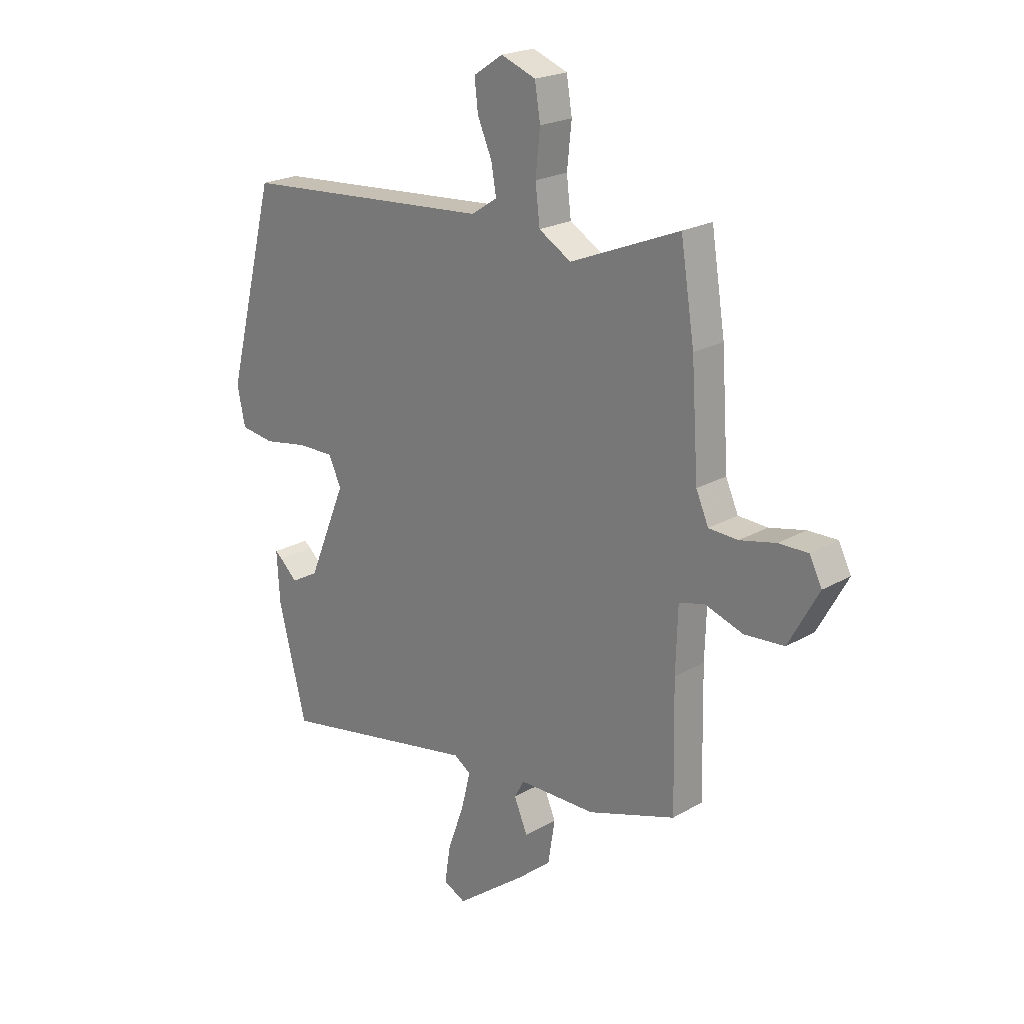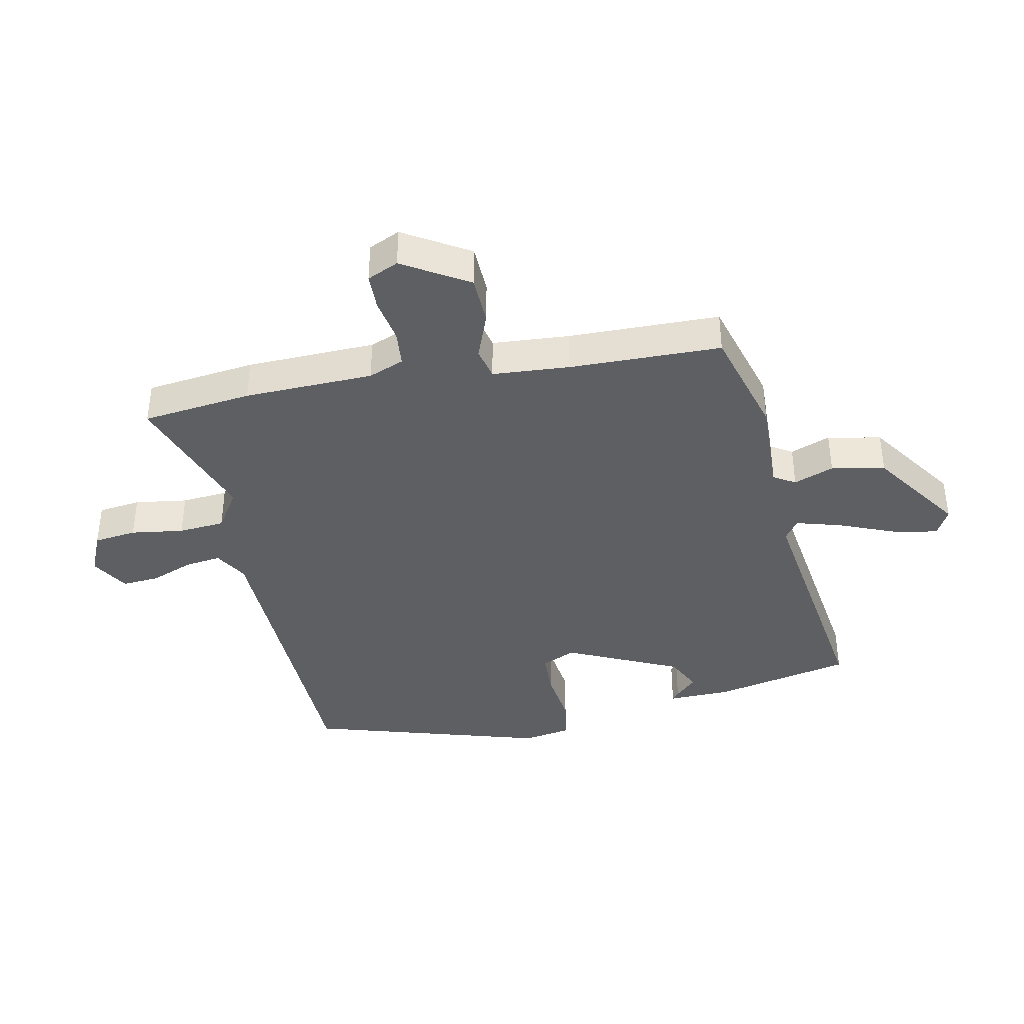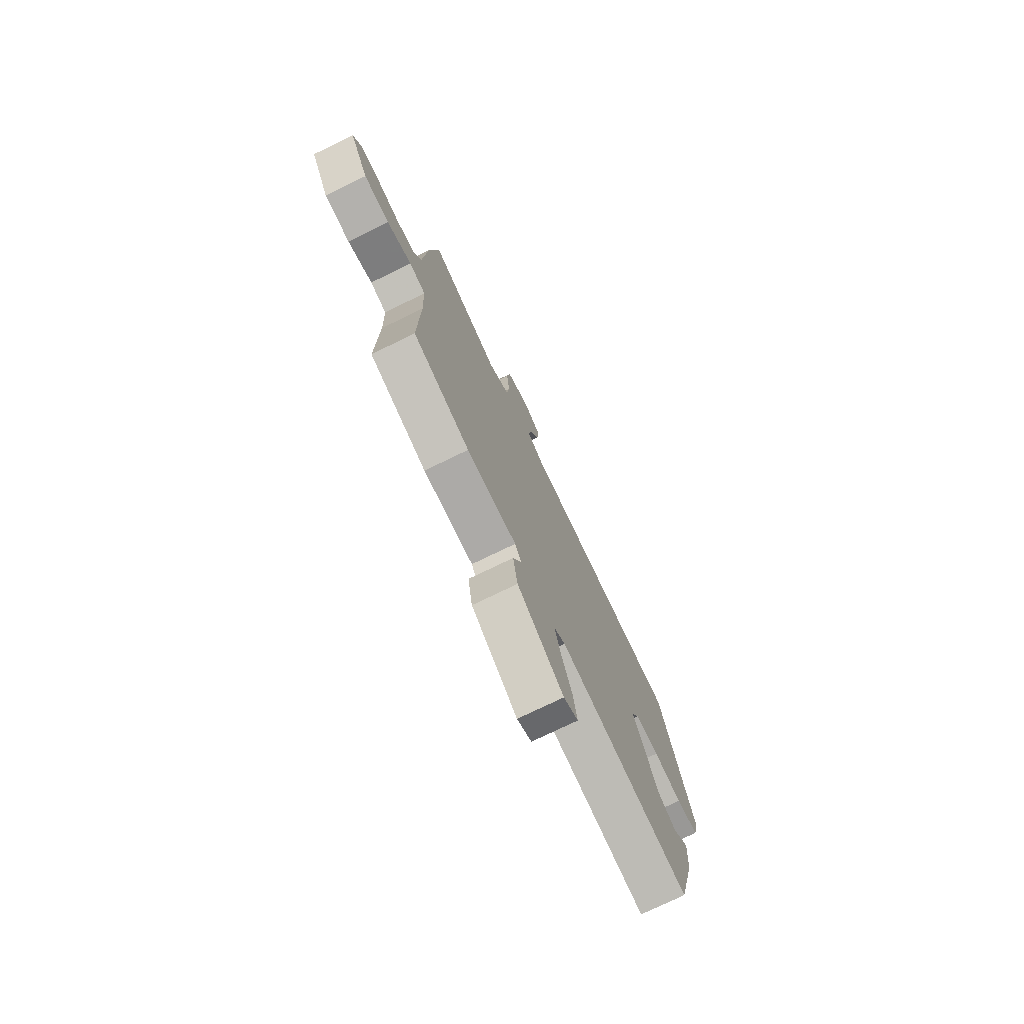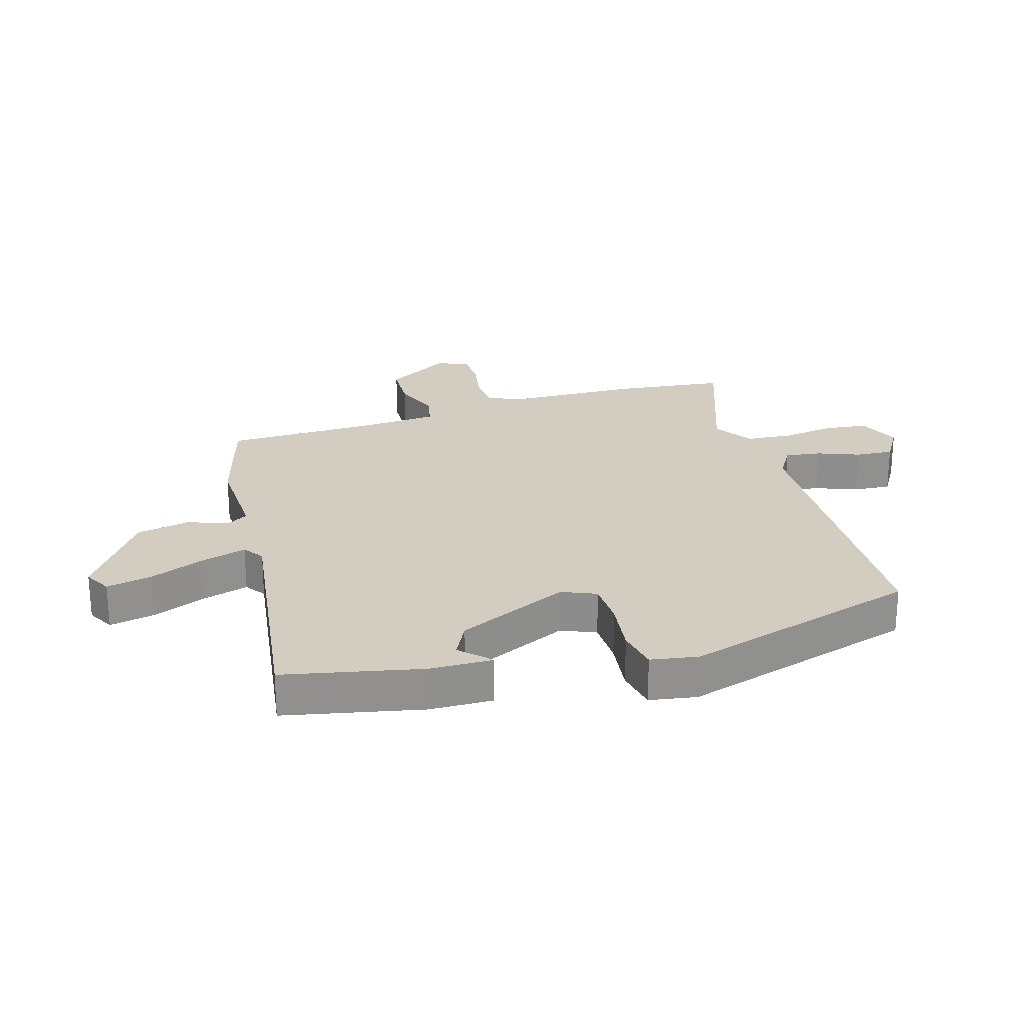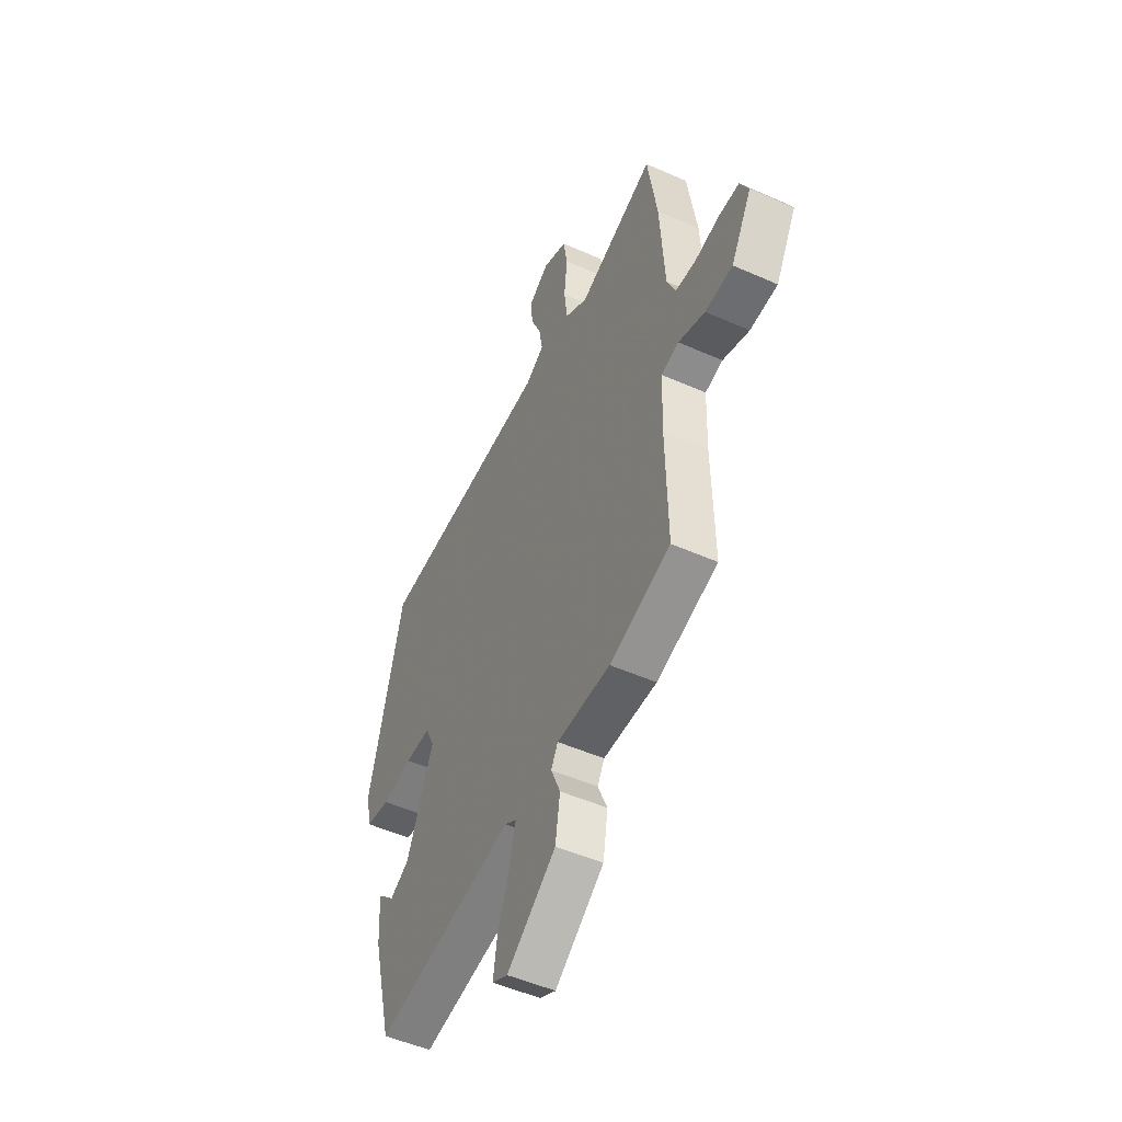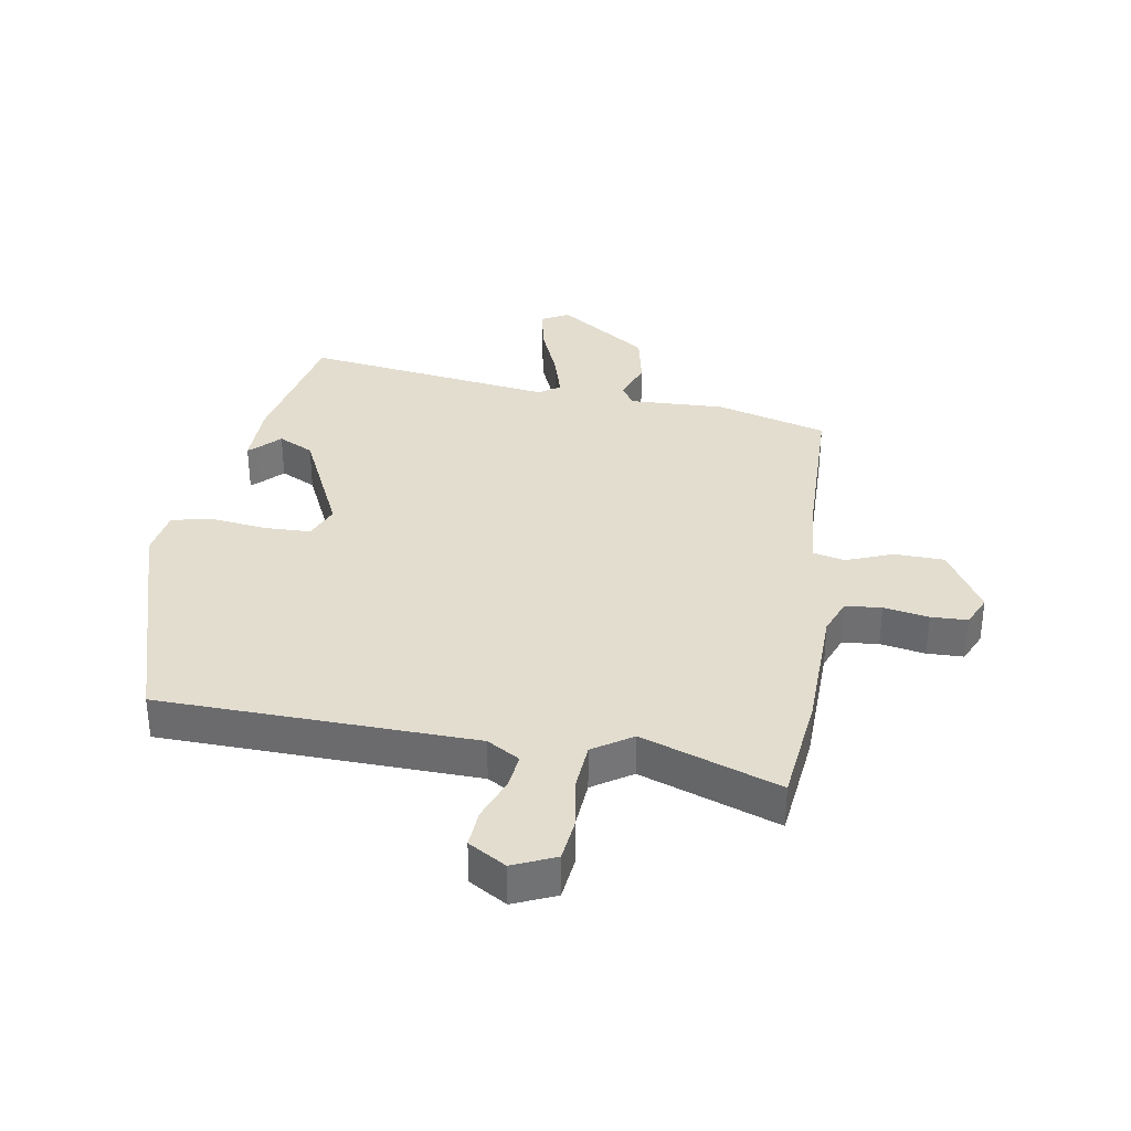
<metadata>
{"format":"obj","ext":"obj","renderer":"f3d","projection":"perspective","resolution":1024,"background":"white","views":[{"elev":21.5,"azim":44.4,"up":"+Z"},{"elev":-39.7,"azim":99.3,"up":"+Y"},{"elev":-75.7,"azim":115.9,"up":"+Z"},{"elev":24.7,"azim":-108.9,"up":"+Y"},{"elev":-50.0,"azim":63.9,"up":"+Z"},{"elev":34.8,"azim":6.9,"up":"+Y"}]}
</metadata>
<code>
v 0.491 0.07 0.558
v 0.519 0.07 0.38
v 0.533 0.07 0.17
v 0.558 0.07 0.113
v 0.617 0.07 0.11
v 0.689 0.07 0.126
v 0.748 0.07 0.127
v 0.773 0.07 0.077
v 0.713 0.07 -0.032
v 0.633 0.07 -0.038
v 0.556 0.07 -0.012
v 0.505 0.07 -0.026
v 0.501 0.07 -0.152
v 0.506 0.07 -0.399
v 0.329 0.07 -0.457
v 0.174 0.07 -0.458
v 0.154 0.07 -0.494
v 0.181 0.07 -0.558
v 0.167 0.07 -0.646
v 0.025 0.07 -0.753
v -0.02 0.07 -0.731
v -0.008 0.07 -0.656
v 0.025 0.07 -0.564
v 0.043 0.07 -0.49
v 0.009 0.07 -0.468
v -0.395 0.07 -0.542
v -0.451 0.07 -0.32
v -0.457 0.07 -0.218
v -0.443 0.07 -0.229
v -0.408 0.07 -0.262
v -0.352 0.07 -0.231
v -0.275 0.07 -0.045
v -0.301 0.07 0.01
v -0.375 0.07 0.009
v -0.463 0.07 -0.006
v -0.532 0.07 0.004
v -0.548 0.07 0.081
v -0.449 0.07 0.47
v 0.06 0.07 0.506
v 0.112 0.07 0.54
v 0.102 0.07 0.598
v 0.073 0.07 0.665
v 0.066 0.07 0.726
v 0.125 0.07 0.765
v 0.195 0.07 0.738
v 0.206 0.07 0.669
v 0.197 0.07 0.583
v 0.206 0.07 0.508
v 0.271 0.07 0.469
v 0.491 0 0.558
v 0.519 0 0.38
v 0.533 0 0.17
v 0.558 0 0.113
v 0.617 0 0.11
v 0.689 0 0.126
v 0.748 0 0.127
v 0.773 0 0.077
v 0.713 0 -0.032
v 0.633 0 -0.038
v 0.556 0 -0.012
v 0.505 0 -0.026
v 0.501 0 -0.152
v 0.506 0 -0.399
v 0.329 0 -0.457
v 0.174 0 -0.458
v 0.154 0 -0.494
v 0.181 0 -0.558
v 0.167 0 -0.646
v 0.025 0 -0.753
v -0.02 0 -0.731
v -0.008 0 -0.656
v 0.025 0 -0.564
v 0.043 0 -0.49
v 0.009 0 -0.468
v -0.395 0 -0.542
v -0.451 0 -0.32
v -0.457 0 -0.218
v -0.443 0 -0.229
v -0.408 0 -0.262
v -0.352 0 -0.231
v -0.275 0 -0.045
v -0.301 0 0.01
v -0.375 0 0.009
v -0.463 0 -0.006
v -0.532 0 0.004
v -0.548 0 0.081
v -0.449 0 0.47
v 0.06 0 0.506
v 0.112 0 0.54
v 0.102 0 0.598
v 0.073 0 0.665
v 0.066 0 0.726
v 0.125 0 0.765
v 0.195 0 0.738
v 0.206 0 0.669
v 0.197 0 0.583
v 0.206 0 0.508
v 0.271 0 0.469
f 44 45 46 47
f 44 47 48
f 41 42 43 44
f 40 41 44 48
f 39 40 48 49
f 37 38 39 49
f 34 35 36 37
f 33 34 37 49
f 27 28 29 30
f 25 26 27 30
f 25 30 31
f 24 25 31 32
f 20 21 22 23
f 20 23 24
f 17 18 19 20
f 17 20 24
f 16 17 24 32
f 13 14 15 16
f 12 13 16 32
f 8 9 10 11
f 5 6 7 8
f 4 5 8 11
f 3 4 11 12
f 12 32 33 49
f 3 12 49
f 1 2 3 49
f 96 95 94 93
f 97 96 93
f 93 92 91 90
f 97 93 90 89
f 98 97 89 88
f 98 88 87 86
f 86 85 84 83
f 98 86 83 82
f 79 78 77 76
f 79 76 75 74
f 80 79 74
f 81 80 74 73
f 72 71 70 69
f 73 72 69
f 69 68 67 66
f 73 69 66
f 81 73 66 65
f 65 64 63 62
f 81 65 62 61
f 60 59 58 57
f 57 56 55 54
f 60 57 54 53
f 61 60 53 52
f 98 82 81 61
f 98 61 52
f 98 52 51 50
f 1 50 51 2
f 2 51 52 3
f 3 52 53 4
f 4 53 54 5
f 5 54 55 6
f 6 55 56 7
f 7 56 57 8
f 8 57 58 9
f 9 58 59 10
f 10 59 60 11
f 11 60 61 12
f 12 61 62 13
f 13 62 63 14
f 14 63 64 15
f 15 64 65 16
f 16 65 66 17
f 17 66 67 18
f 18 67 68 19
f 19 68 69 20
f 20 69 70 21
f 21 70 71 22
f 22 71 72 23
f 23 72 73 24
f 24 73 74 25
f 25 74 75 26
f 26 75 76 27
f 27 76 77 28
f 28 77 78 29
f 29 78 79 30
f 30 79 80 31
f 31 80 81 32
f 32 81 82 33
f 33 82 83 34
f 34 83 84 35
f 35 84 85 36
f 36 85 86 37
f 37 86 87 38
f 38 87 88 39
f 39 88 89 40
f 40 89 90 41
f 41 90 91 42
f 42 91 92 43
f 43 92 93 44
f 44 93 94 45
f 45 94 95 46
f 46 95 96 47
f 47 96 97 48
f 48 97 98 49
f 49 98 50 1

</code>
